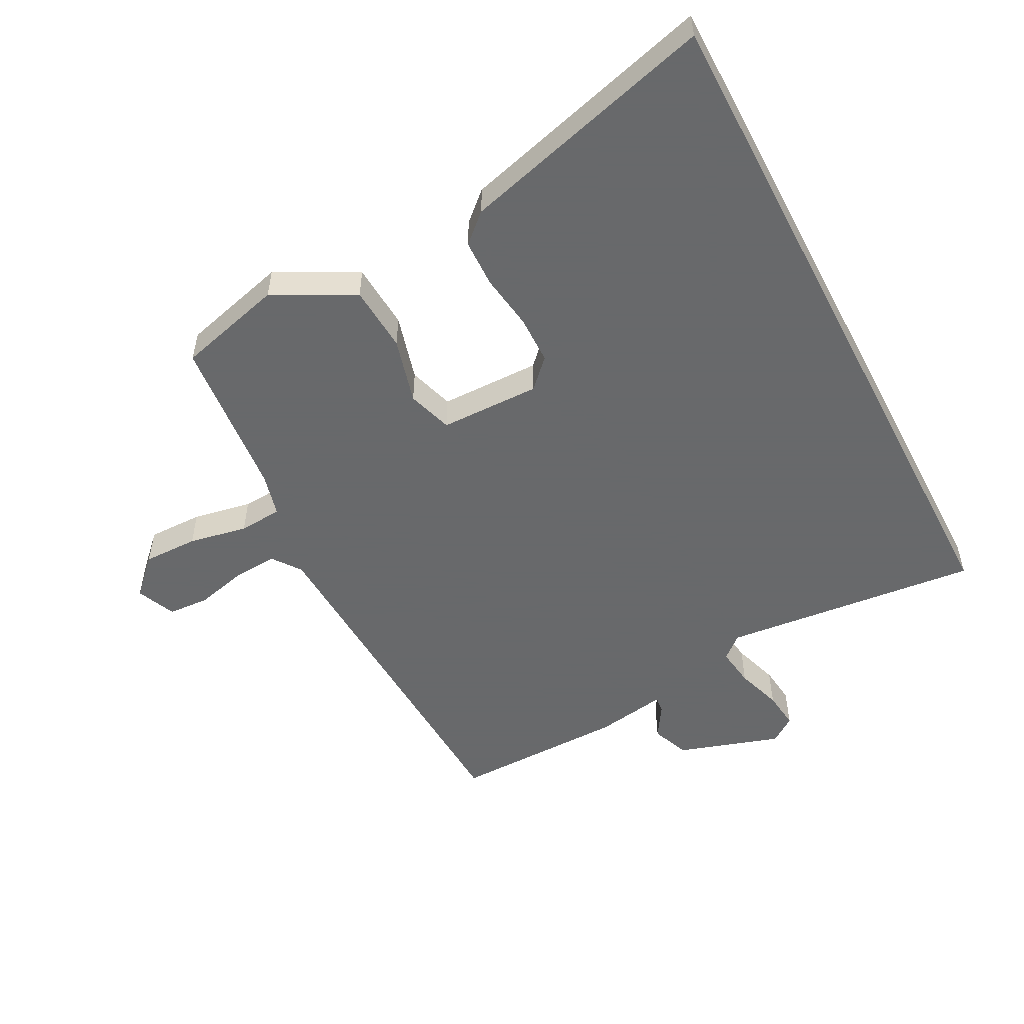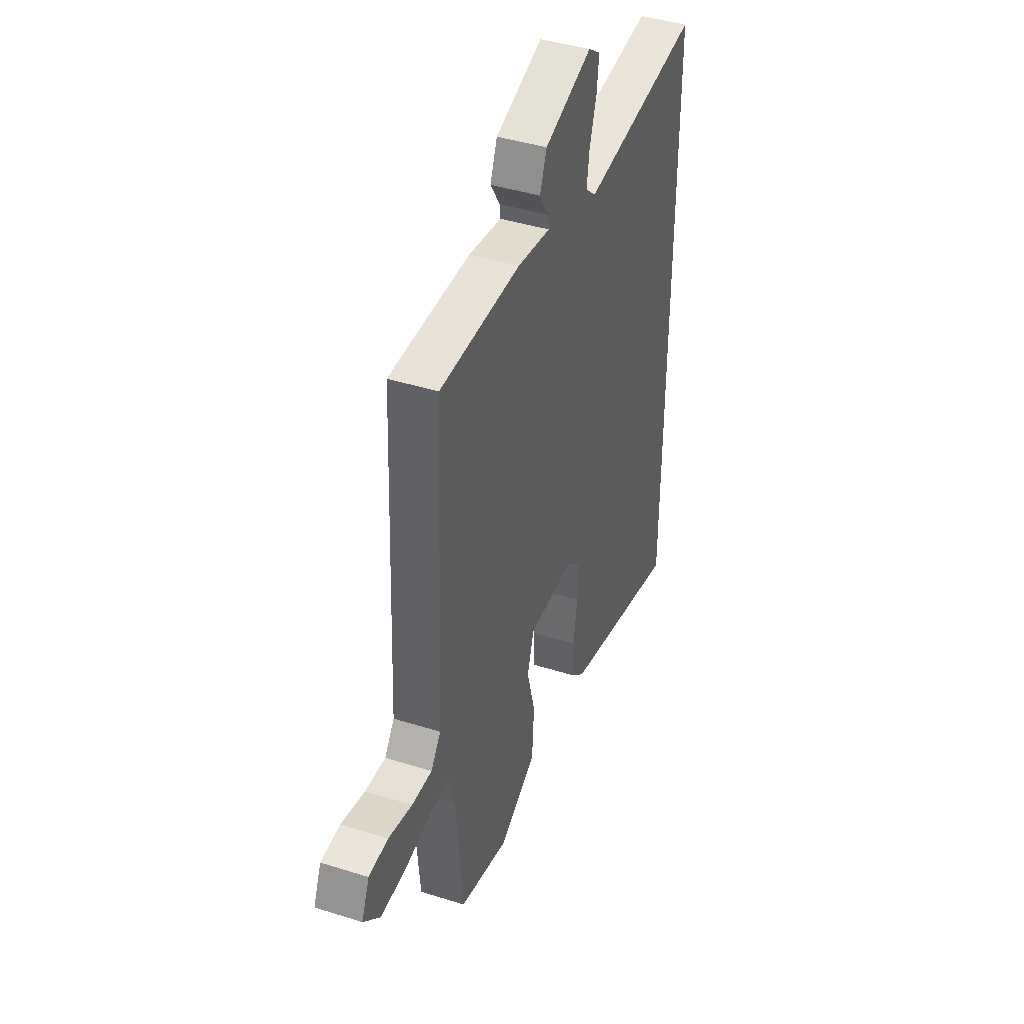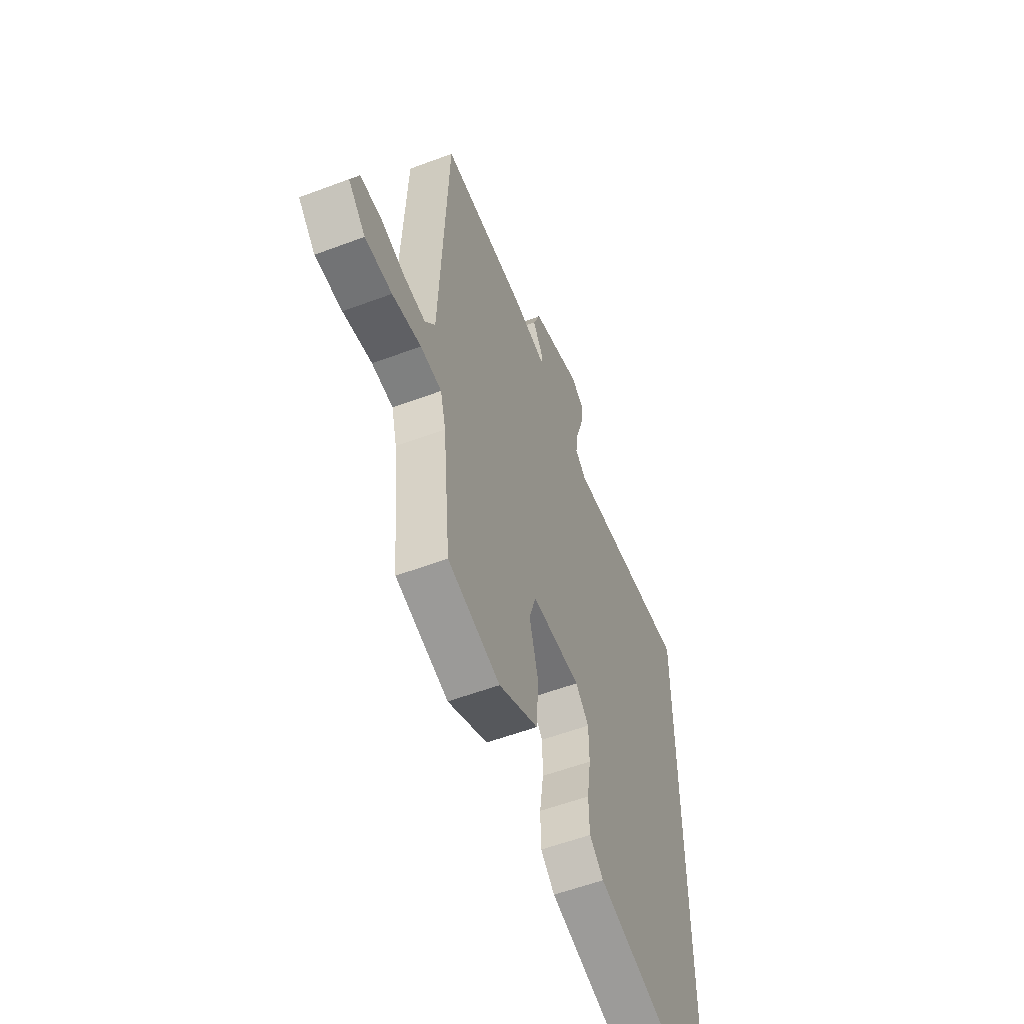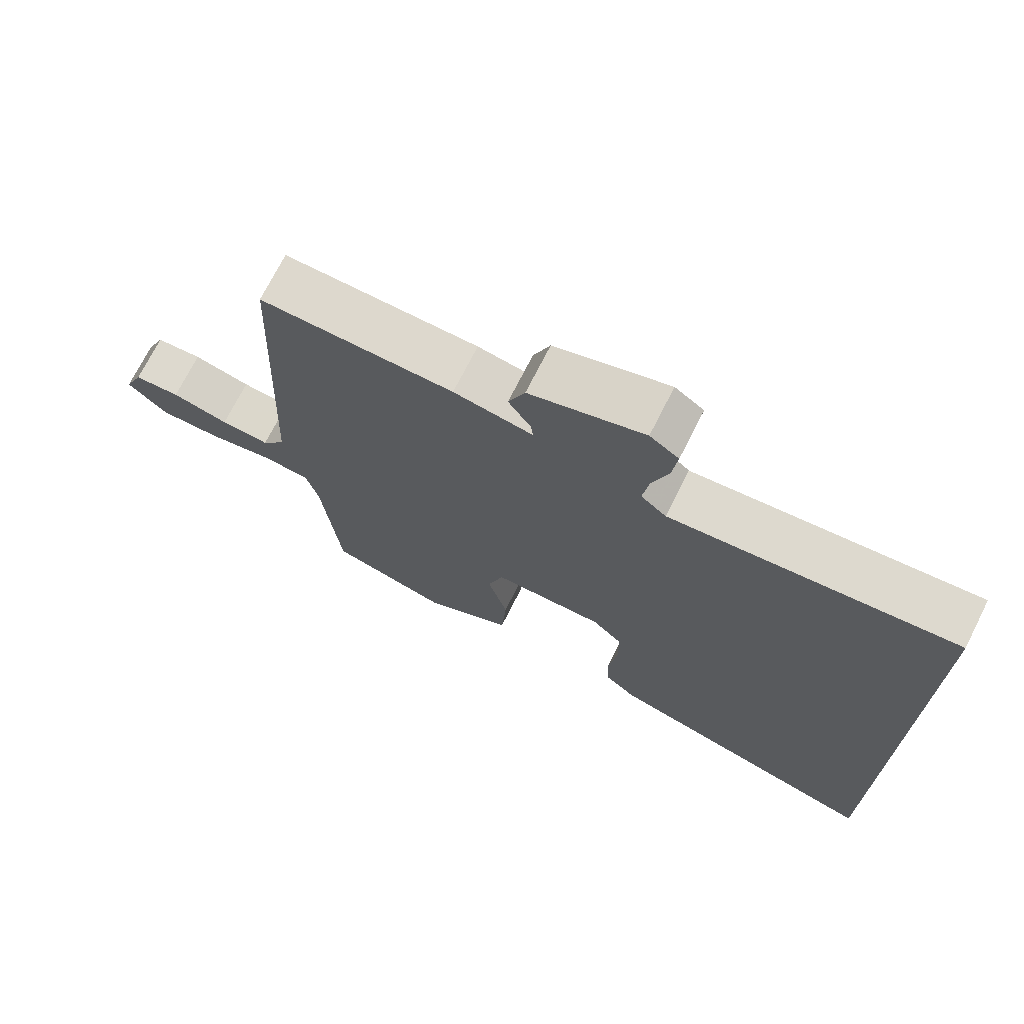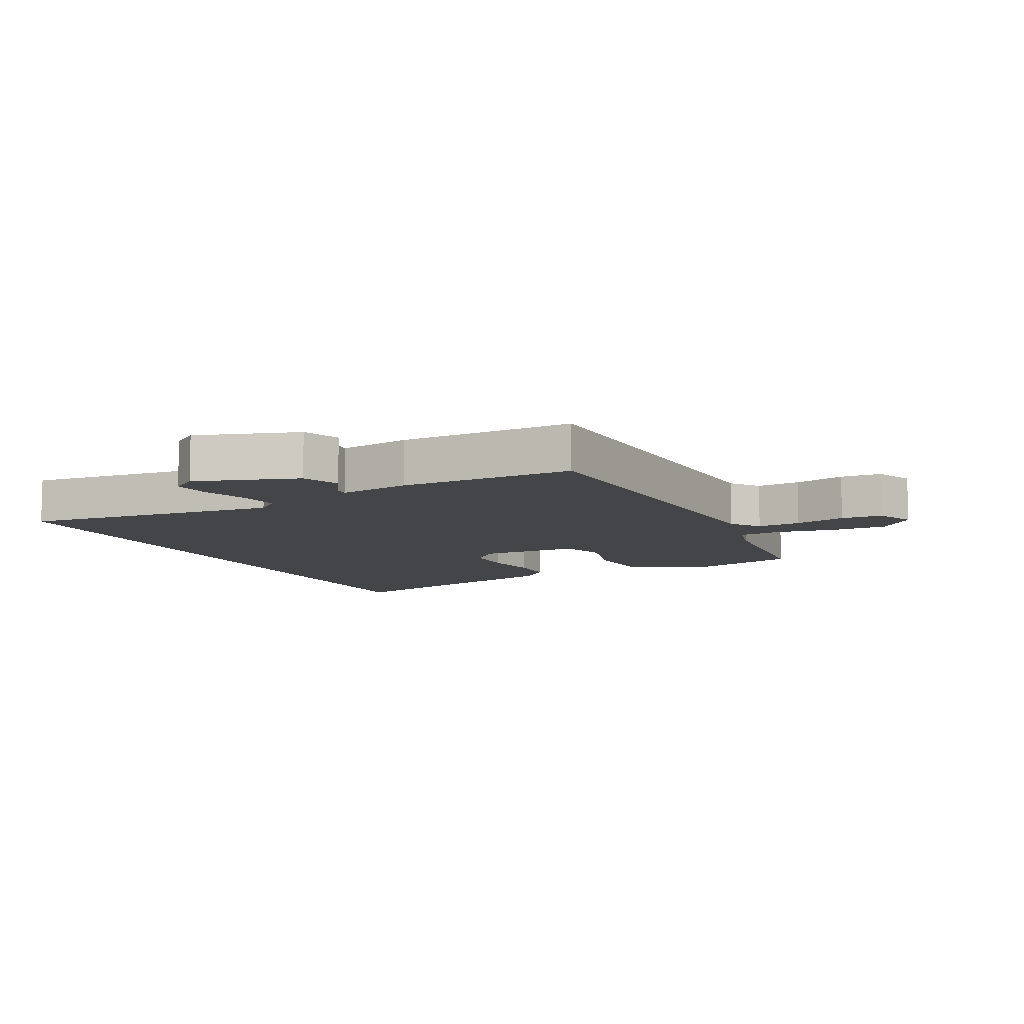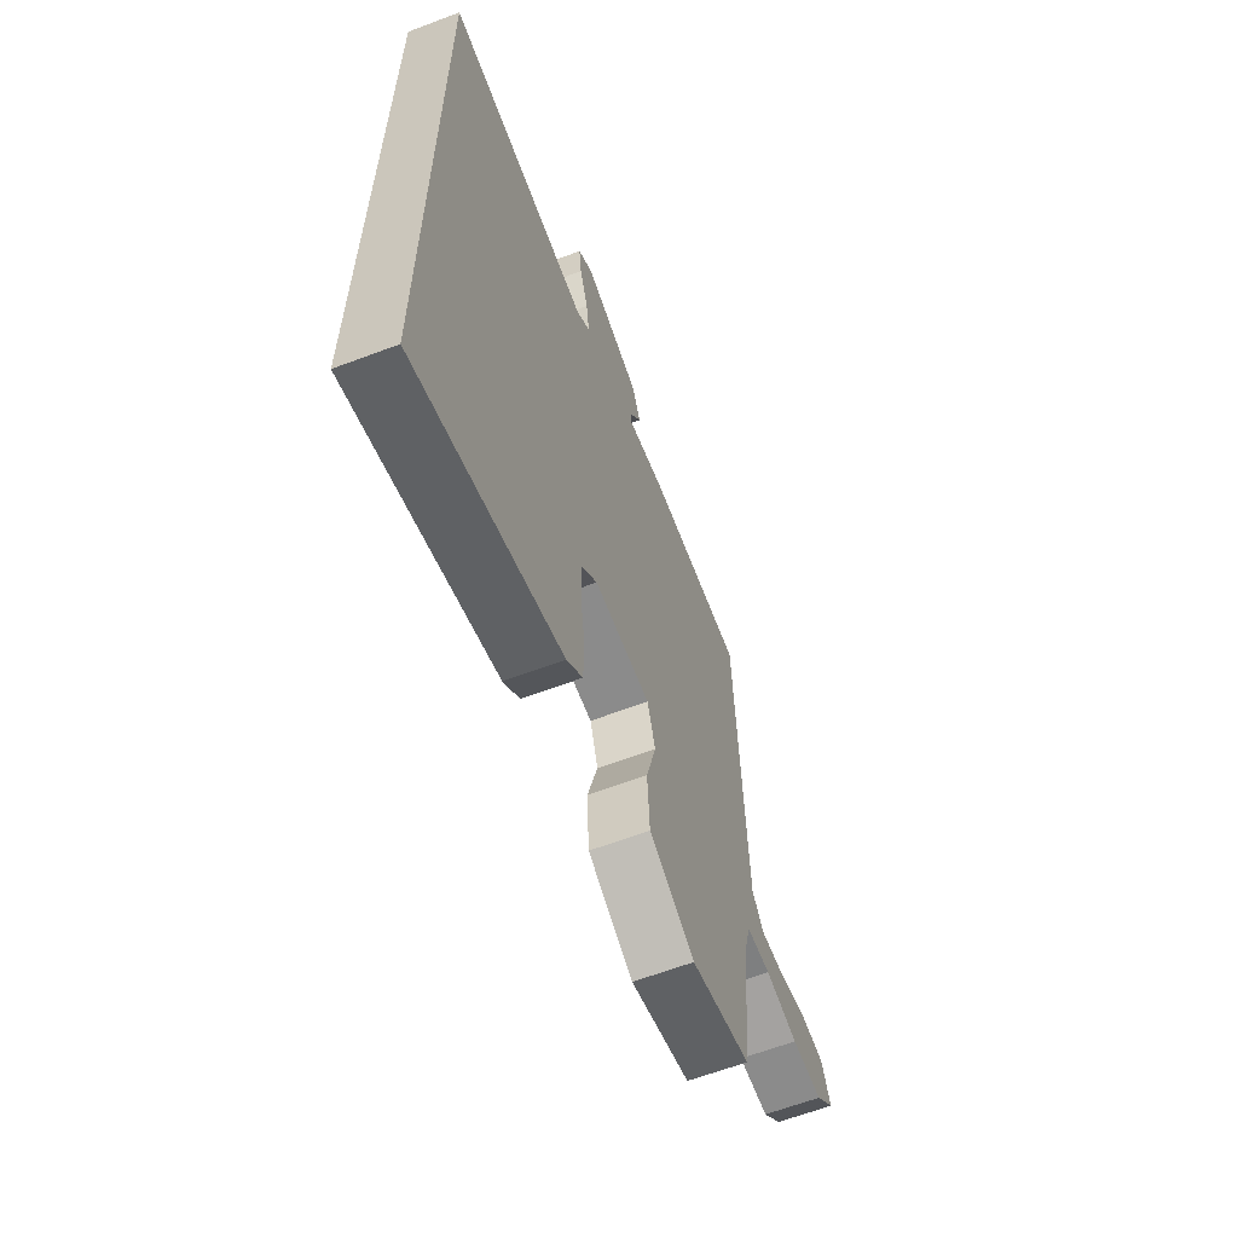
<metadata>
{"format":"obj","ext":"obj","renderer":"f3d","projection":"perspective","resolution":1024,"background":"white","views":[{"elev":-52.6,"azim":-152.4,"up":"+Y"},{"elev":42.3,"azim":110.7,"up":"+Z"},{"elev":-56.3,"azim":111.5,"up":"+Z"},{"elev":72.2,"azim":-153.2,"up":"+Z"},{"elev":-8.9,"azim":26.3,"up":"+Y"},{"elev":-63.3,"azim":-69.1,"up":"+Z"}]}
</metadata>
<code>
v -0.5 0.07 0.503
v -0.084 0.07 0.461
v -0.047 0.07 0.493
v -0.056 0.07 0.557
v -0.08 0.07 0.631
v -0.087 0.07 0.693
v -0.045 0.07 0.723
v 0.121 0.07 0.67
v 0.145 0.07 0.609
v 0.112 0.07 0.556
v 0.109 0.07 0.53
v 0.224 0.07 0.549
v 0.505 0.07 0.552
v 0.532 0.07 -0.039
v 0.566 0.07 -0.085
v 0.637 0.07 -0.08
v 0.72 0.07 -0.059
v 0.787 0.07 -0.063
v 0.814 0.07 -0.126
v 0.757 0.07 -0.183
v 0.668 0.07 -0.182
v 0.573 0.07 -0.164
v 0.503 0.07 -0.169
v 0.485 0.07 -0.239
v 0.46 0.07 -0.502
v 0.288 0.07 -0.548
v 0.158 0.07 -0.48
v 0.151 0.07 -0.373
v 0.18 0.07 -0.266
v 0.157 0.07 -0.193
v -0.005 0.07 -0.191
v -0.049 0.07 -0.236
v -0.05 0.07 -0.315
v -0.037 0.07 -0.404
v -0.039 0.07 -0.481
v -0.085 0.07 -0.523
v -0.5 0.07 -0.637
v -0.5 0 0.503
v -0.084 0 0.461
v -0.047 0 0.493
v -0.056 0 0.557
v -0.08 0 0.631
v -0.087 0 0.693
v -0.045 0 0.723
v 0.121 0 0.67
v 0.145 0 0.609
v 0.112 0 0.556
v 0.109 0 0.53
v 0.224 0 0.549
v 0.505 0 0.552
v 0.532 0 -0.039
v 0.566 0 -0.085
v 0.637 0 -0.08
v 0.72 0 -0.059
v 0.787 0 -0.063
v 0.814 0 -0.126
v 0.757 0 -0.183
v 0.668 0 -0.182
v 0.573 0 -0.164
v 0.503 0 -0.169
v 0.485 0 -0.239
v 0.46 0 -0.502
v 0.288 0 -0.548
v 0.158 0 -0.48
v 0.151 0 -0.373
v 0.18 0 -0.266
v 0.157 0 -0.193
v -0.005 0 -0.191
v -0.049 0 -0.236
v -0.05 0 -0.315
v -0.037 0 -0.404
v -0.039 0 -0.481
v -0.085 0 -0.523
v -0.5 0 -0.637
f 36 37 1 2
f 33 34 35 36
f 32 33 36 2
f 31 32 2 3
f 30 31 3
f 29 30 3 4
f 26 27 28 29
f 24 25 26 29
f 23 24 29 4
f 22 23 4 5
f 16 17 18 19
f 15 16 19 20
f 11 12 13 14
f 11 14 15
f 7 8 9 10
f 7 10 11
f 6 7 11 15
f 22 5 6 15
f 15 20 21 22
f 39 38 74 73
f 73 72 71 70
f 39 73 70 69
f 40 39 69 68
f 40 68 67
f 41 40 67 66
f 66 65 64 63
f 66 63 62 61
f 41 66 61 60
f 42 41 60 59
f 56 55 54 53
f 57 56 53 52
f 51 50 49 48
f 52 51 48
f 47 46 45 44
f 48 47 44
f 52 48 44 43
f 52 43 42 59
f 59 58 57 52
f 1 38 39 2
f 2 39 40 3
f 3 40 41 4
f 4 41 42 5
f 5 42 43 6
f 6 43 44 7
f 7 44 45 8
f 8 45 46 9
f 9 46 47 10
f 10 47 48 11
f 11 48 49 12
f 12 49 50 13
f 13 50 51 14
f 14 51 52 15
f 15 52 53 16
f 16 53 54 17
f 17 54 55 18
f 18 55 56 19
f 19 56 57 20
f 20 57 58 21
f 21 58 59 22
f 22 59 60 23
f 23 60 61 24
f 24 61 62 25
f 25 62 63 26
f 26 63 64 27
f 27 64 65 28
f 28 65 66 29
f 29 66 67 30
f 30 67 68 31
f 31 68 69 32
f 32 69 70 33
f 33 70 71 34
f 34 71 72 35
f 35 72 73 36
f 36 73 74 37
f 37 74 38 1

</code>
